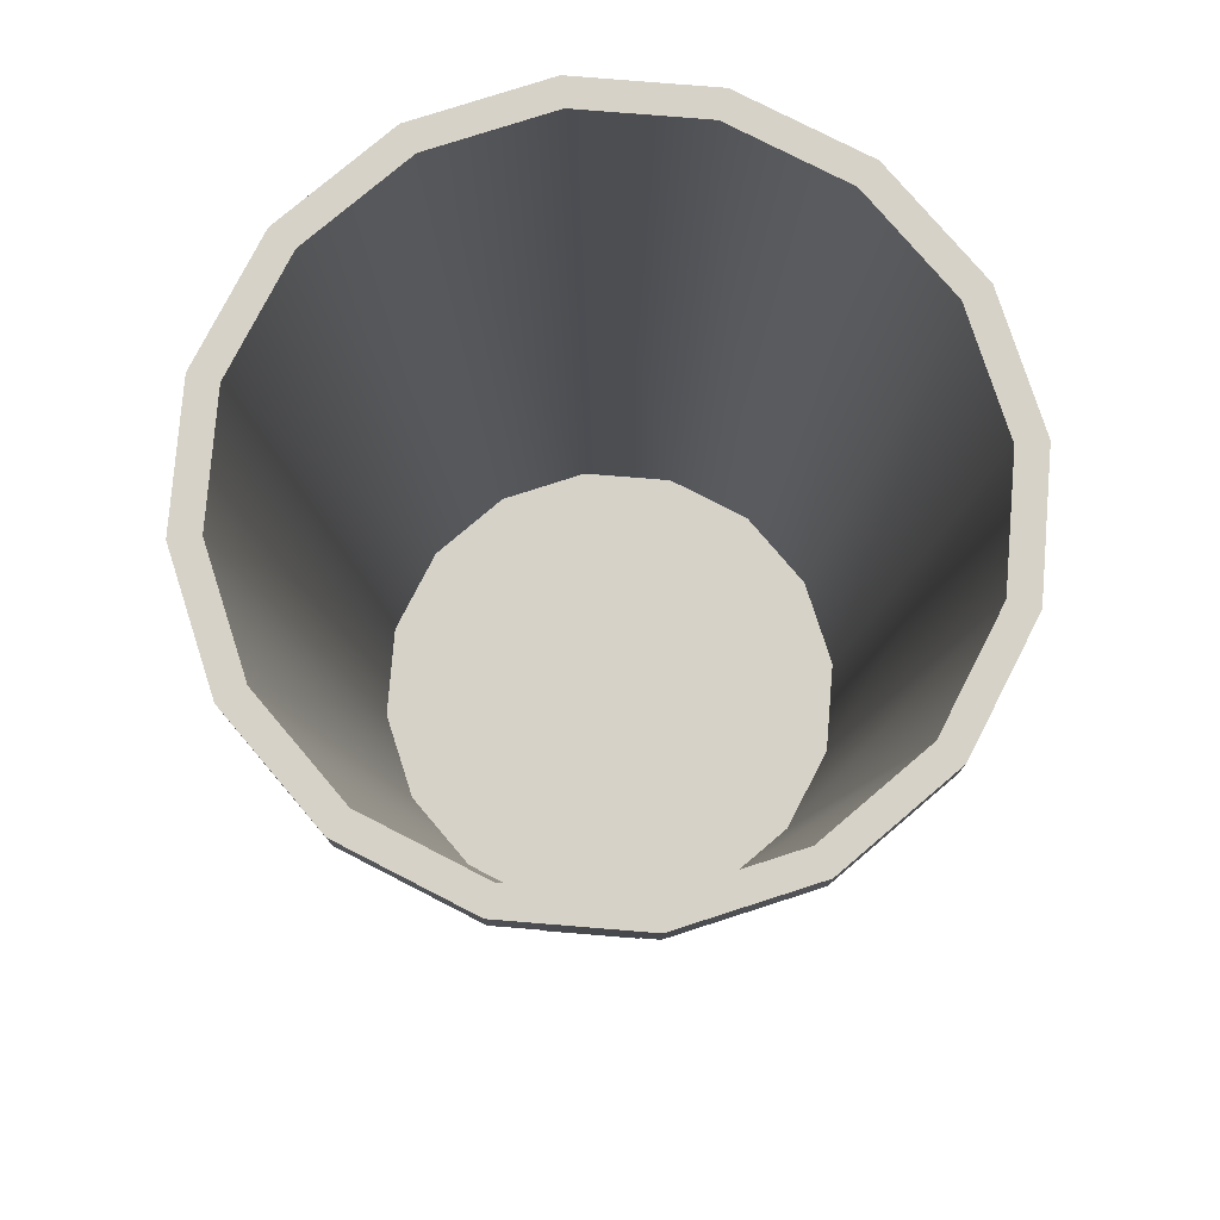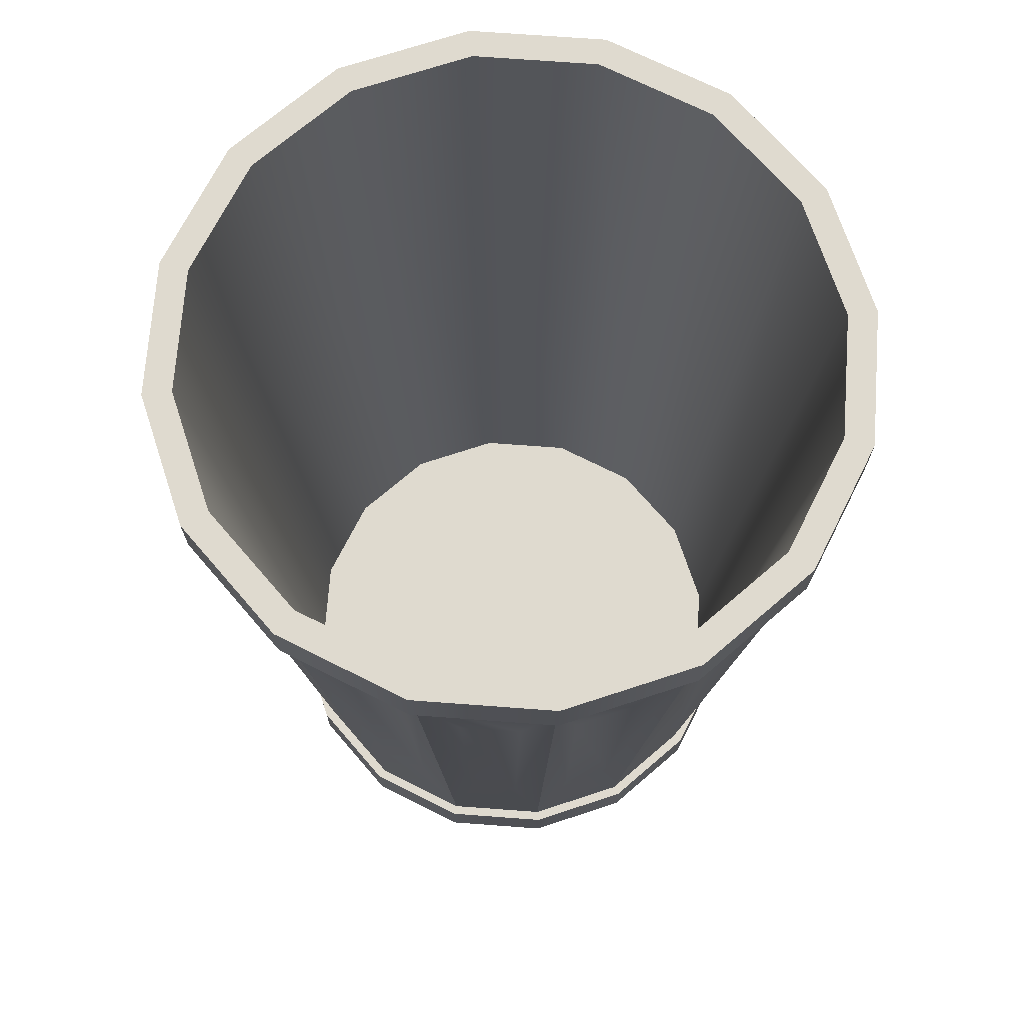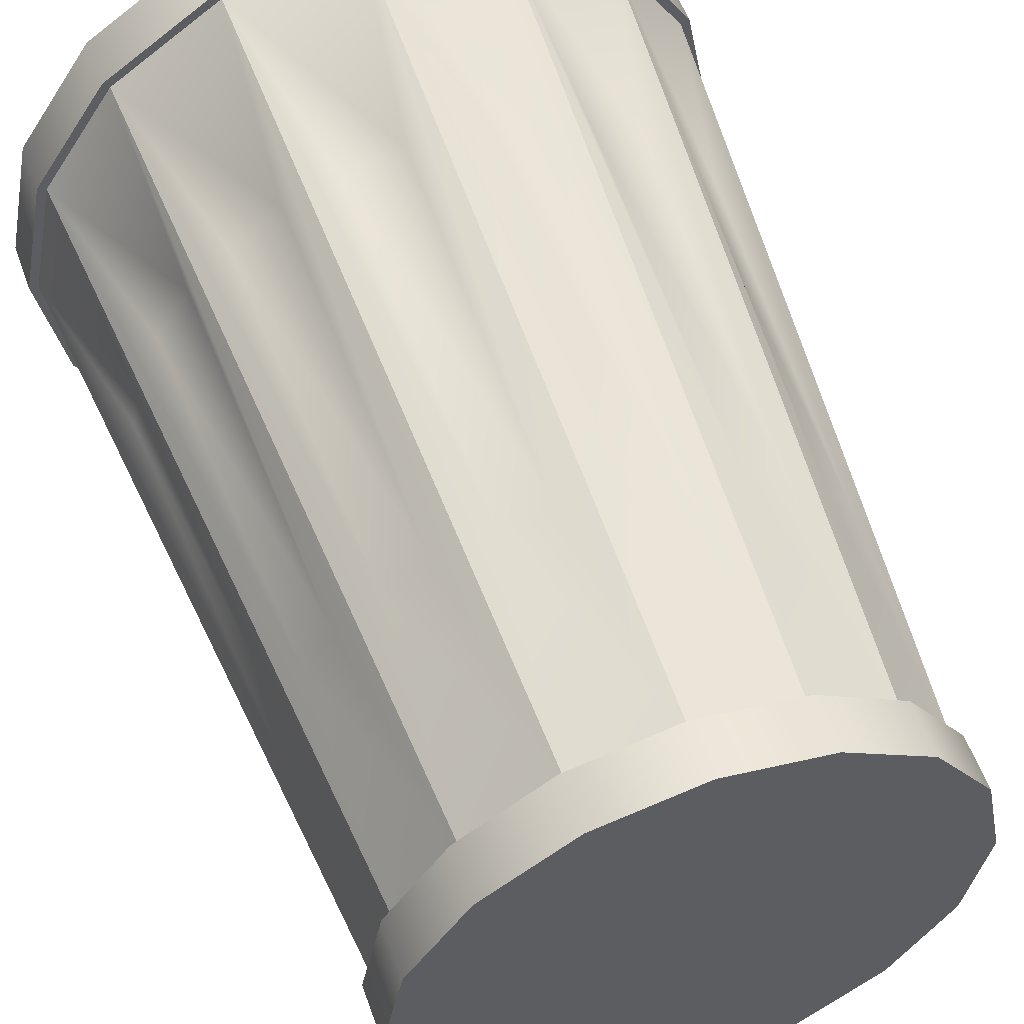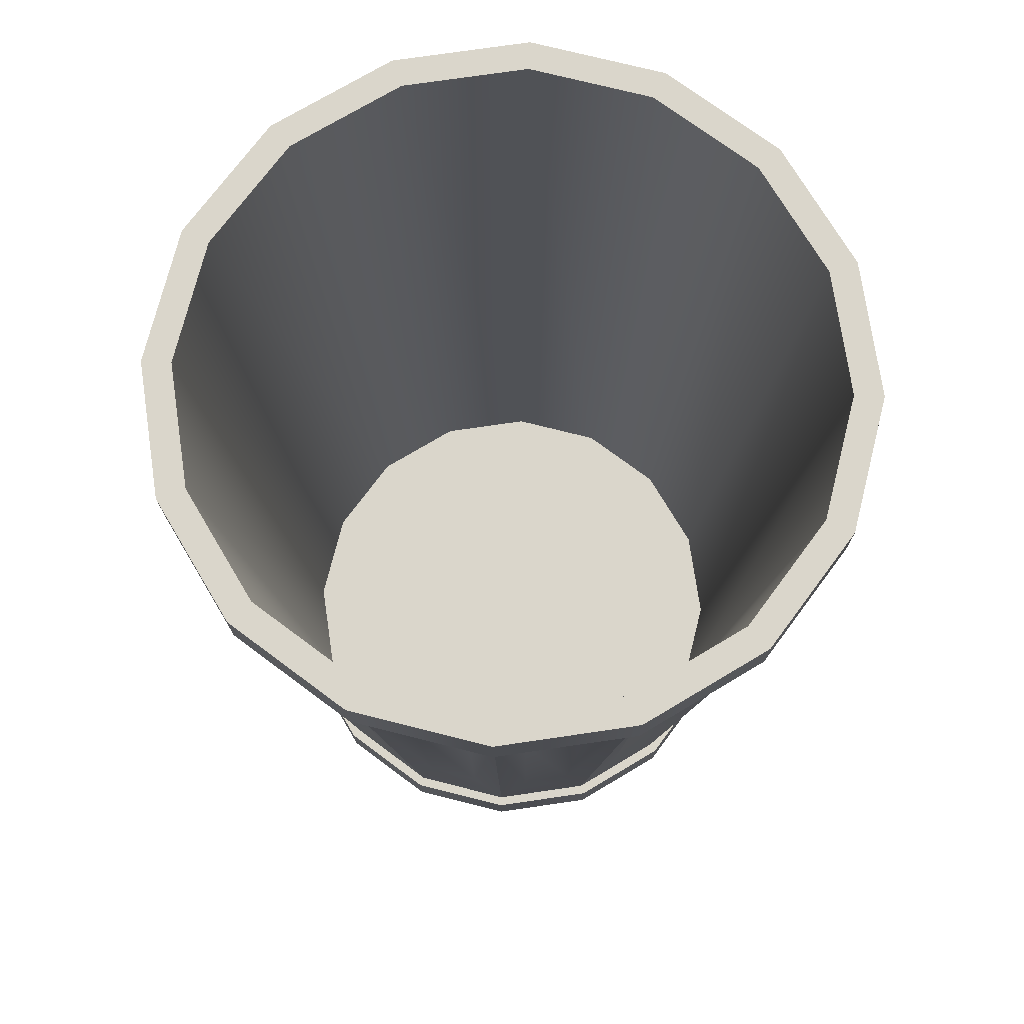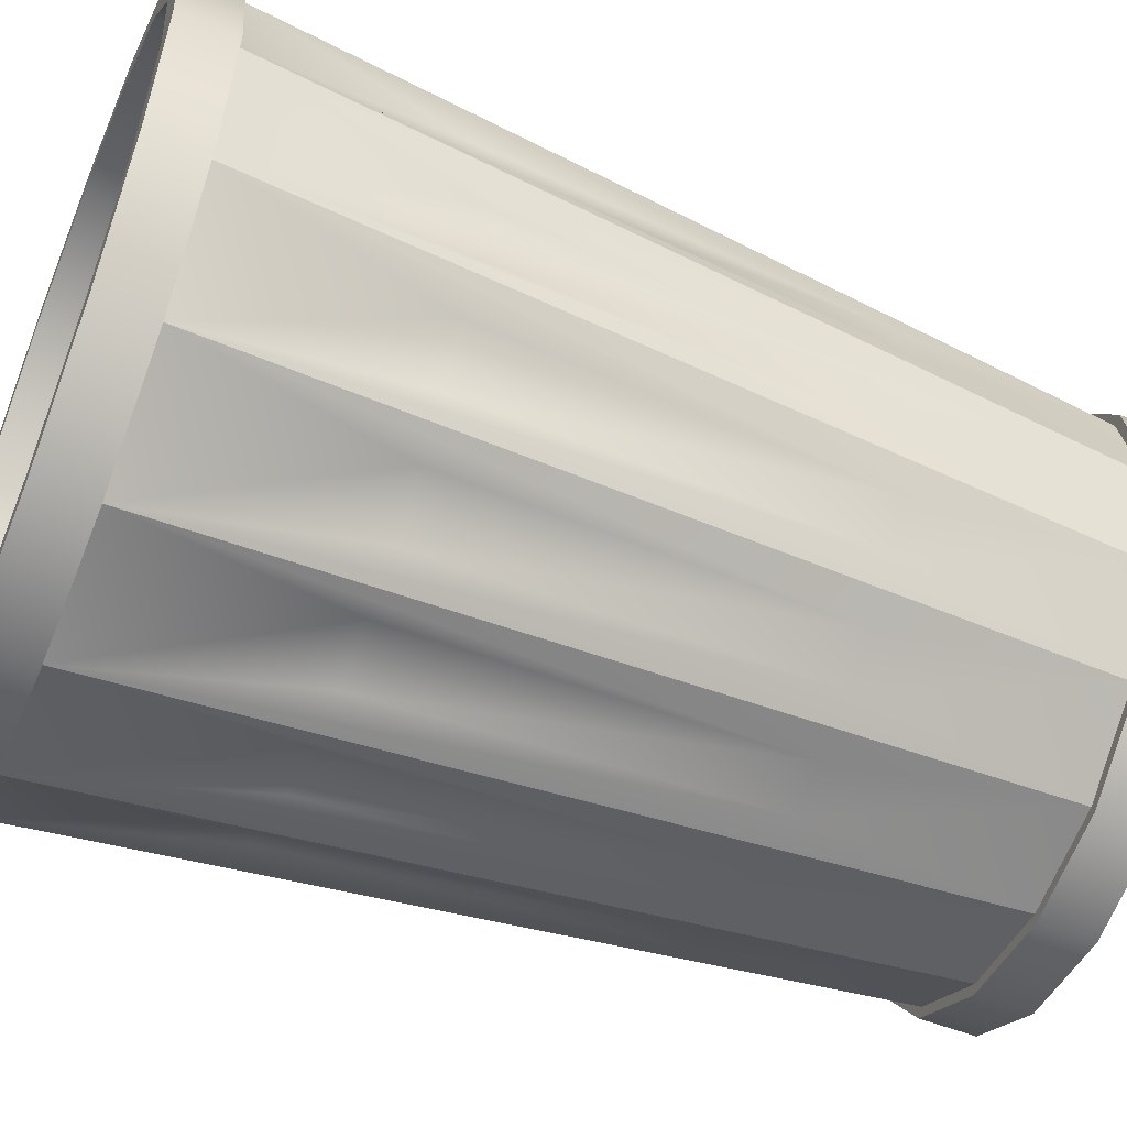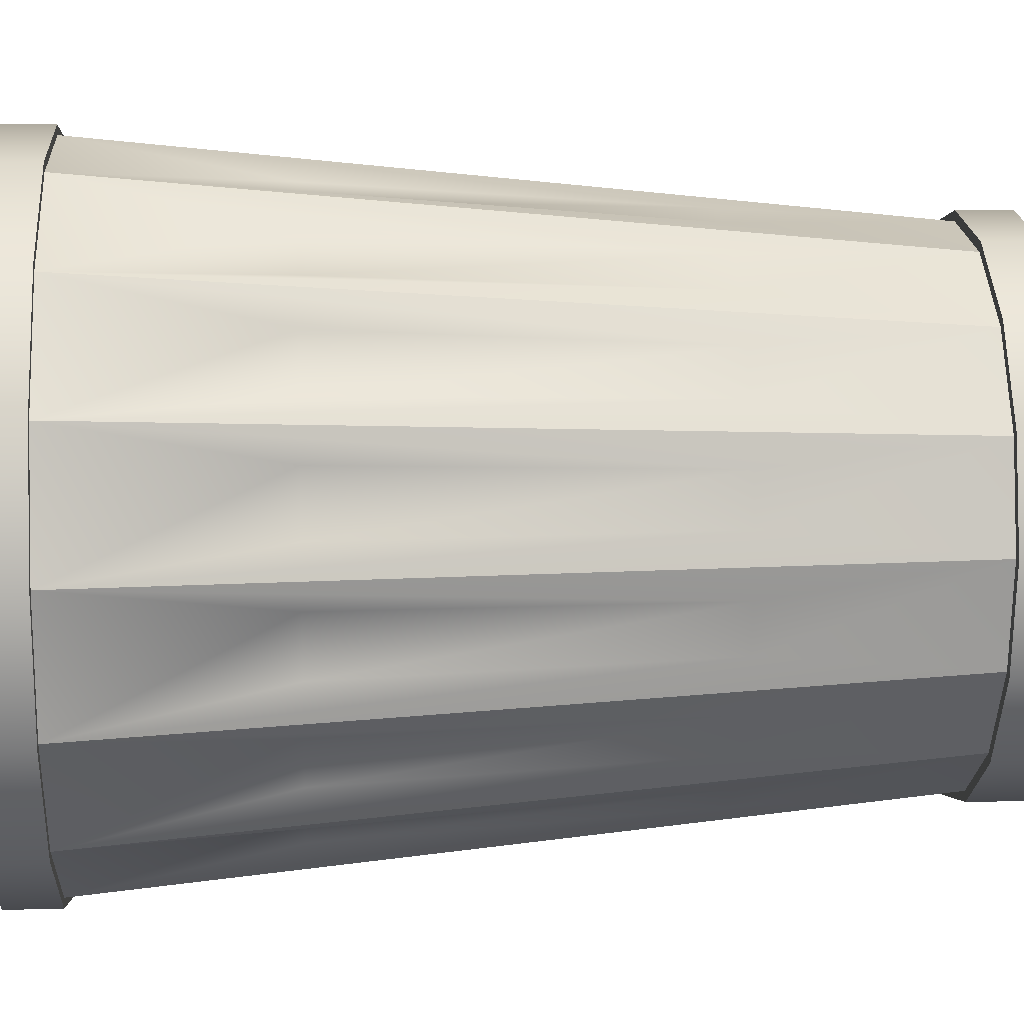
<metadata>
{"format":"obj","ext":"obj","renderer":"f3d","projection":"perspective","resolution":1024,"background":"white","views":[{"elev":78.0,"azim":15.9,"up":"+Y"},{"elev":70.7,"azim":-164.5,"up":"+Y"},{"elev":55.5,"azim":-19.5,"up":"+Z"},{"elev":74.0,"azim":2.9,"up":"+Y"},{"elev":-54.8,"azim":-112.4,"up":"+Z"},{"elev":9.6,"azim":-93.9,"up":"+Z"}]}
</metadata>
<code>
g default
v 2.127 0.5114 -0.8809
v 1.628 0.5114 -1.628
v 0.8809 0.5114 -2.127
v 3e-06 0.5114 -2.302
v -0.8809 0.5114 -2.127
v -1.628 0.5114 -1.628
v -2.127 0.5114 -0.8809
v -2.302 0.5114 0
v -2.127 0.5114 0.8809
v -1.628 0.5114 1.628
v -0.8809 0.5114 2.127
v 3e-06 0.5114 2.302
v 0.8809 0.5114 2.127
v 1.628 0.5114 1.628
v 2.127 0.5114 0.8809
v 2.302 0.5114 0
v 2.772 7.565 -1.148
v 2.121 7.565 -2.121
v 1.148 7.565 -2.772
v 3e-06 7.565 -3
v -1.148 7.565 -2.772
v -2.121 7.565 -2.121
v -2.772 7.565 -1.148
v -3 7.565 0
v -2.772 7.565 1.148
v -2.121 7.565 2.121
v -1.148 7.565 2.772
v 3e-06 7.565 3
v 1.148 7.565 2.772
v 2.121 7.565 2.121
v 2.772 7.565 1.148
v 3 7.565 0
v 2.614 8.038 -1.083
v 2.001 8.038 -2.001
v 1.083 8.038 -2.614
v 3e-06 8.038 -2.829
v -1.083 8.038 -2.614
v -2.001 8.038 -2.001
v -2.614 8.038 -1.083
v -2.829 8.038 0
v -2.614 8.038 1.083
v -2.001 8.038 2.001
v -1.083 8.038 2.614
v 3e-06 8.038 2.829
v 1.083 8.038 2.614
v 2.001 8.038 2.001
v 2.614 8.038 1.083
v 2.829 8.038 0
v 3e-06 0.03821 0
v 2.006 0.3472 -0.8307
v 1.535 0.3472 -1.535
v 3e-06 0.3472 0
v 0.8308 0.3472 -2.006
v 3e-06 0.3472 -2.171
v -0.8307 0.3472 -2.006
v -1.535 0.3472 -1.535
v -2.006 0.3472 -0.8307
v -2.171 0.3472 0
v -2.006 0.3472 0.8307
v -1.535 0.3472 1.535
v -0.8307 0.3472 2.006
v 3e-06 0.3472 2.171
v 0.8308 0.3472 2.006
v 1.535 0.3472 1.535
v 2.006 0.3472 0.8307
v 2.171 0.3472 0
v 2.209 0.03821 -0.9151
v 1.691 0.03821 -1.691
v 1.691 0.5114 -1.691
v 2.209 0.5114 -0.9151
v 0.9151 0.03821 -2.209
v 0.9151 0.5114 -2.209
v 3e-06 0.03821 -2.391
v 3e-06 0.5114 -2.391
v -0.9151 0.03821 -2.209
v -0.9151 0.5114 -2.209
v -1.691 0.03821 -1.691
v -1.691 0.5114 -1.691
v -2.209 0.03821 -0.9151
v -2.209 0.5114 -0.9151
v -2.391 0.03821 0
v -2.391 0.5114 0
v -2.209 0.03821 0.9151
v -2.209 0.5114 0.9151
v -1.691 0.03821 1.691
v -1.691 0.5114 1.691
v -0.9151 0.03821 2.209
v -0.9151 0.5114 2.209
v 3e-06 0.03821 2.391
v 3e-06 0.5114 2.391
v 0.9151 0.03821 2.209
v 0.9151 0.5114 2.209
v 1.691 0.03821 1.691
v 1.691 0.5114 1.691
v 2.209 0.03821 0.9151
v 2.209 0.5114 0.9151
v 2.391 0.03821 0
v 2.391 0.5114 0
v 2.849 7.565 -1.18
v 2.18 7.565 -2.18
v 2.18 8.038 -2.18
v 2.849 8.038 -1.18
v 1.18 7.565 -2.849
v 1.18 8.038 -2.849
v 3e-06 7.565 -3.083
v 3e-06 8.038 -3.083
v -1.18 7.565 -2.849
v -1.18 8.038 -2.849
v -2.18 7.565 -2.18
v -2.18 8.038 -2.18
v -2.849 7.565 -1.18
v -2.849 8.038 -1.18
v -3.083 7.565 0
v -3.083 8.038 0
v -2.849 7.565 1.18
v -2.849 8.038 1.18
v -2.18 7.565 2.18
v -2.18 8.038 2.18
v -1.18 7.565 2.849
v -1.18 8.038 2.849
v 3e-06 7.565 3.083
v 3e-06 8.038 3.083
v 1.18 7.565 2.849
v 1.18 8.038 2.849
v 2.18 7.565 2.18
v 2.18 8.038 2.18
v 2.849 7.565 1.18
v 2.849 8.038 1.18
v 3.083 7.565 0
v 3.083 8.038 0
v 2.146 2.455 -1.173
v 1.905 2.455 -1.533
v 2.048 5.708 -1.693
v 2.348 5.708 -1.244
v 1.533 2.455 -1.905
v 1.173 2.455 -2.146
v 1.244 5.708 -2.348
v 1.693 5.708 -2.048
v 0.6877 2.455 -2.347
v 0.2627 2.455 -2.431
v 0.251 5.708 -2.645
v 0.7804 5.708 -2.54
v -0.2627 2.455 -2.431
v -0.6877 2.455 -2.347
v -0.7804 5.708 -2.54
v -0.251 5.708 -2.645
v -1.173 2.455 -2.146
v -1.533 2.455 -1.905
v -1.693 5.708 -2.048
v -1.244 5.708 -2.348
v -1.905 2.455 -1.533
v -2.146 2.455 -1.173
v -2.348 5.708 -1.244
v -2.048 5.708 -1.693
v -2.347 2.455 -0.6877
v -2.431 2.455 -0.2627
v -2.645 5.708 -0.251
v -2.54 5.708 -0.7804
v -2.431 2.455 0.2627
v -2.347 2.455 0.6877
v -2.54 5.708 0.7804
v -2.645 5.708 0.251
v -2.146 2.455 1.173
v -1.905 2.455 1.533
v -2.048 5.708 1.693
v -2.348 5.708 1.244
v -1.533 2.455 1.905
v -1.173 2.455 2.146
v -1.244 5.708 2.348
v -1.693 5.708 2.048
v -0.6877 2.455 2.347
v -0.2627 2.455 2.431
v -0.251 5.708 2.645
v -0.7804 5.708 2.54
v 0.2627 2.455 2.431
v 0.6877 2.455 2.347
v 0.7804 5.708 2.54
v 0.251 5.708 2.645
v 1.173 2.455 2.146
v 1.534 2.455 1.905
v 1.693 5.708 2.048
v 1.244 5.708 2.348
v 1.905 2.455 1.533
v 2.146 2.455 1.173
v 2.348 5.708 1.244
v 2.048 5.708 1.693
v 2.347 2.455 0.6877
v 2.431 2.455 0.2627
v 2.645 5.708 0.251
v 2.54 5.708 0.7804
v 2.431 2.455 -0.2627
v 2.347 2.455 -0.6877
v 2.54 5.708 -0.7804
v 2.645 5.708 -0.251
g bin
f 67 68 70
f 70 68 69
f 68 71 69
f 69 71 72
f 71 73 72
f 72 73 74
f 73 75 74
f 74 75 76
f 75 77 76
f 76 77 78
f 77 79 78
f 78 79 80
f 79 81 80
f 80 81 82
f 81 83 82
f 82 83 84
f 83 85 84
f 84 85 86
f 85 87 86
f 86 87 88
f 87 89 88
f 88 89 90
f 89 91 90
f 90 91 92
f 91 93 92
f 92 93 94
f 93 95 94
f 94 95 96
f 95 97 96
f 96 97 98
f 97 67 98
f 98 67 70
f 131 132 134
f 134 132 133
f 135 136 138
f 138 136 137
f 139 140 142
f 142 140 141
f 143 144 146
f 146 144 145
f 147 148 150
f 150 148 149
f 151 152 154
f 154 152 153
f 155 156 158
f 158 156 157
f 159 160 162
f 162 160 161
f 163 164 166
f 166 164 165
f 167 168 170
f 170 168 169
f 171 172 174
f 174 172 173
f 175 176 178
f 178 176 177
f 179 180 182
f 182 180 181
f 183 184 186
f 186 184 185
f 187 188 190
f 190 188 189
f 191 192 194
f 194 192 193
f 99 100 102
f 102 100 101
f 100 103 101
f 101 103 104
f 103 105 104
f 104 105 106
f 105 107 106
f 106 107 108
f 107 109 108
f 108 109 110
f 109 111 110
f 110 111 112
f 111 113 112
f 112 113 114
f 113 115 114
f 114 115 116
f 115 117 116
f 116 117 118
f 117 119 118
f 118 119 120
f 119 121 120
f 120 121 122
f 121 123 122
f 122 123 124
f 123 125 124
f 124 125 126
f 125 127 126
f 126 127 128
f 127 129 128
f 128 129 130
f 129 99 130
f 130 99 102
f 34 33 101
f 101 33 102
f 35 34 104
f 104 34 101
f 36 35 106
f 106 35 104
f 37 36 108
f 108 36 106
f 38 37 110
f 110 37 108
f 39 38 112
f 112 38 110
f 40 39 114
f 114 39 112
f 41 40 116
f 116 40 114
f 42 41 118
f 118 41 116
f 43 42 120
f 120 42 118
f 44 43 122
f 122 43 120
f 45 44 124
f 124 44 122
f 46 45 126
f 126 45 124
f 47 46 128
f 128 46 126
f 48 47 130
f 130 47 128
f 33 48 102
f 102 48 130
f 50 51 52
f 51 53 52
f 53 54 52
f 54 55 52
f 55 56 52
f 56 57 52
f 57 58 52
f 58 59 52
f 59 60 52
f 60 61 52
f 61 62 52
f 62 63 52
f 63 64 52
f 64 65 52
f 65 66 52
f 66 50 52
f 33 34 50
f 50 34 51
f 34 35 51
f 51 35 53
f 35 36 53
f 53 36 54
f 36 37 54
f 54 37 55
f 37 38 55
f 55 38 56
f 38 39 56
f 56 39 57
f 39 40 57
f 57 40 58
f 40 41 58
f 58 41 59
f 41 42 59
f 59 42 60
f 42 43 60
f 60 43 61
f 43 44 61
f 61 44 62
f 44 45 62
f 62 45 63
f 45 46 63
f 63 46 64
f 46 47 64
f 64 47 65
f 47 48 65
f 65 48 66
f 48 33 66
f 66 33 50
f 49 68 67
f 2 1 69
f 69 1 70
f 49 71 68
f 3 2 72
f 72 2 69
f 49 73 71
f 4 3 74
f 74 3 72
f 49 75 73
f 5 4 76
f 76 4 74
f 49 77 75
f 6 5 78
f 78 5 76
f 49 79 77
f 7 6 80
f 80 6 78
f 49 81 79
f 8 7 82
f 82 7 80
f 49 83 81
f 9 8 84
f 84 8 82
f 49 85 83
f 10 9 86
f 86 9 84
f 49 87 85
f 11 10 88
f 88 10 86
f 49 89 87
f 12 11 90
f 90 11 88
f 49 91 89
f 13 12 92
f 92 12 90
f 49 93 91
f 14 13 94
f 94 13 92
f 49 95 93
f 15 14 96
f 96 14 94
f 49 97 95
f 16 15 98
f 98 15 96
f 49 67 97
f 1 16 70
f 70 16 98
f 17 18 99
f 99 18 100
f 18 19 100
f 100 19 103
f 19 20 103
f 103 20 105
f 20 21 105
f 105 21 107
f 21 22 107
f 107 22 109
f 22 23 109
f 109 23 111
f 23 24 111
f 111 24 113
f 24 25 113
f 113 25 115
f 25 26 115
f 115 26 117
f 26 27 117
f 117 27 119
f 27 28 119
f 119 28 121
f 28 29 121
f 121 29 123
f 29 30 123
f 123 30 125
f 30 31 125
f 125 31 127
f 31 32 127
f 127 32 129
f 32 17 129
f 129 17 99
f 1 2 131
f 131 2 132
f 2 18 132
f 132 18 133
f 18 17 133
f 133 17 134
f 1 131 17
f 17 131 134
f 2 3 135
f 135 3 136
f 3 19 136
f 136 19 137
f 19 18 137
f 137 18 138
f 2 135 18
f 18 135 138
f 3 4 139
f 139 4 140
f 4 20 140
f 140 20 141
f 20 19 141
f 141 19 142
f 3 139 19
f 19 139 142
f 4 5 143
f 143 5 144
f 5 21 144
f 144 21 145
f 21 20 145
f 145 20 146
f 4 143 20
f 20 143 146
f 5 6 147
f 147 6 148
f 6 22 148
f 148 22 149
f 22 21 149
f 149 21 150
f 5 147 21
f 21 147 150
f 6 7 151
f 151 7 152
f 7 23 152
f 152 23 153
f 23 22 153
f 153 22 154
f 6 151 22
f 22 151 154
f 7 8 155
f 155 8 156
f 8 24 156
f 156 24 157
f 24 23 157
f 157 23 158
f 7 155 23
f 23 155 158
f 8 9 159
f 159 9 160
f 9 25 160
f 160 25 161
f 25 24 161
f 161 24 162
f 8 159 24
f 24 159 162
f 9 10 163
f 163 10 164
f 10 26 164
f 164 26 165
f 26 25 165
f 165 25 166
f 9 163 25
f 25 163 166
f 10 11 167
f 167 11 168
f 11 27 168
f 168 27 169
f 27 26 169
f 169 26 170
f 10 167 26
f 26 167 170
f 11 12 171
f 171 12 172
f 12 28 172
f 172 28 173
f 28 27 173
f 173 27 174
f 11 171 27
f 27 171 174
f 12 13 175
f 175 13 176
f 13 29 176
f 176 29 177
f 29 28 177
f 177 28 178
f 12 175 28
f 28 175 178
f 13 14 179
f 179 14 180
f 14 30 180
f 180 30 181
f 30 29 181
f 181 29 182
f 13 179 29
f 29 179 182
f 14 15 183
f 183 15 184
f 15 31 184
f 184 31 185
f 31 30 185
f 185 30 186
f 14 183 30
f 30 183 186
f 15 16 187
f 187 16 188
f 16 32 188
f 188 32 189
f 32 31 189
f 189 31 190
f 15 187 31
f 31 187 190
f 16 1 191
f 191 1 192
f 1 17 192
f 192 17 193
f 17 32 193
f 193 32 194
f 16 191 32
f 32 191 194

</code>
